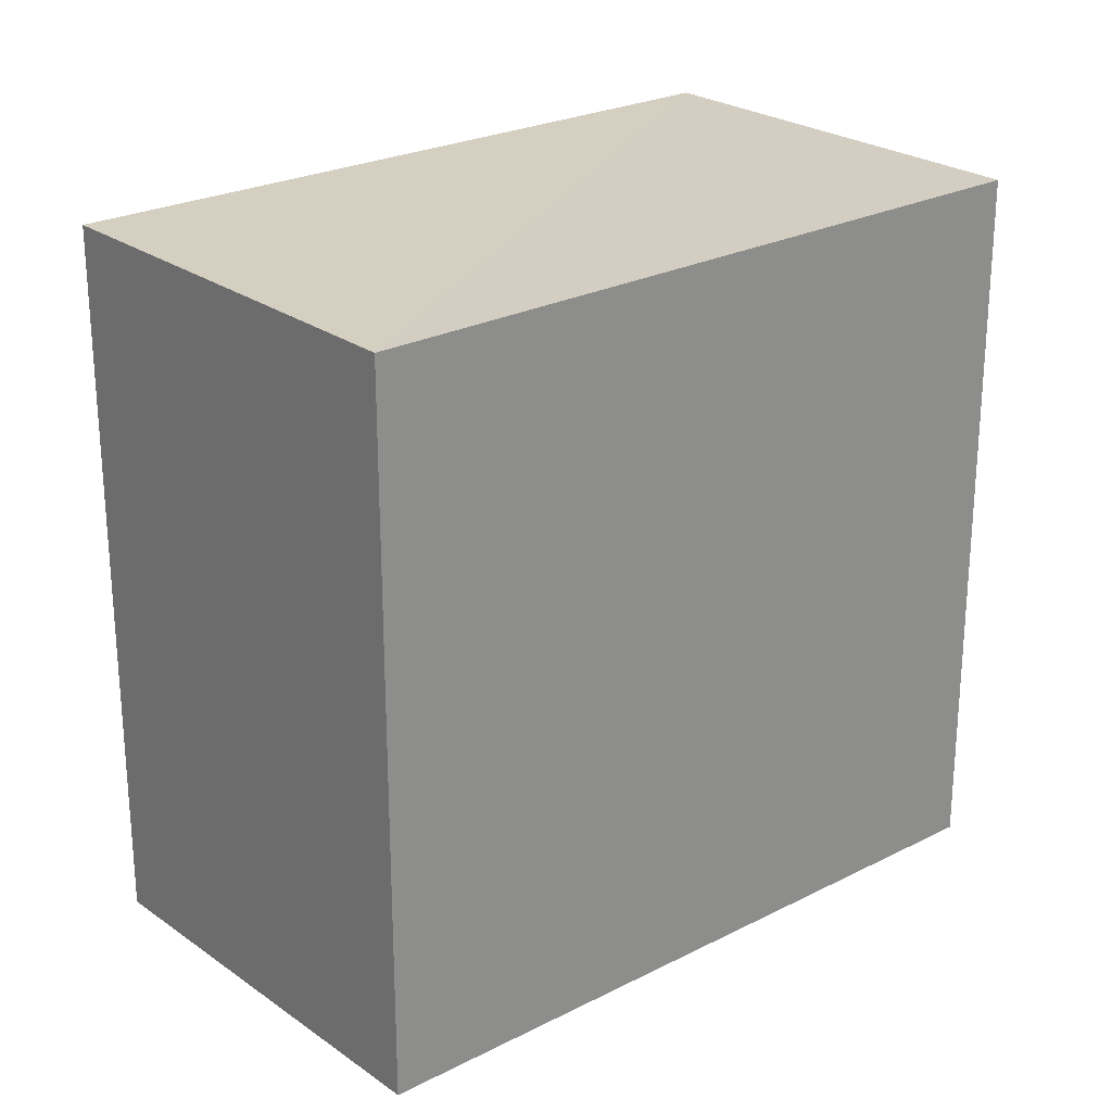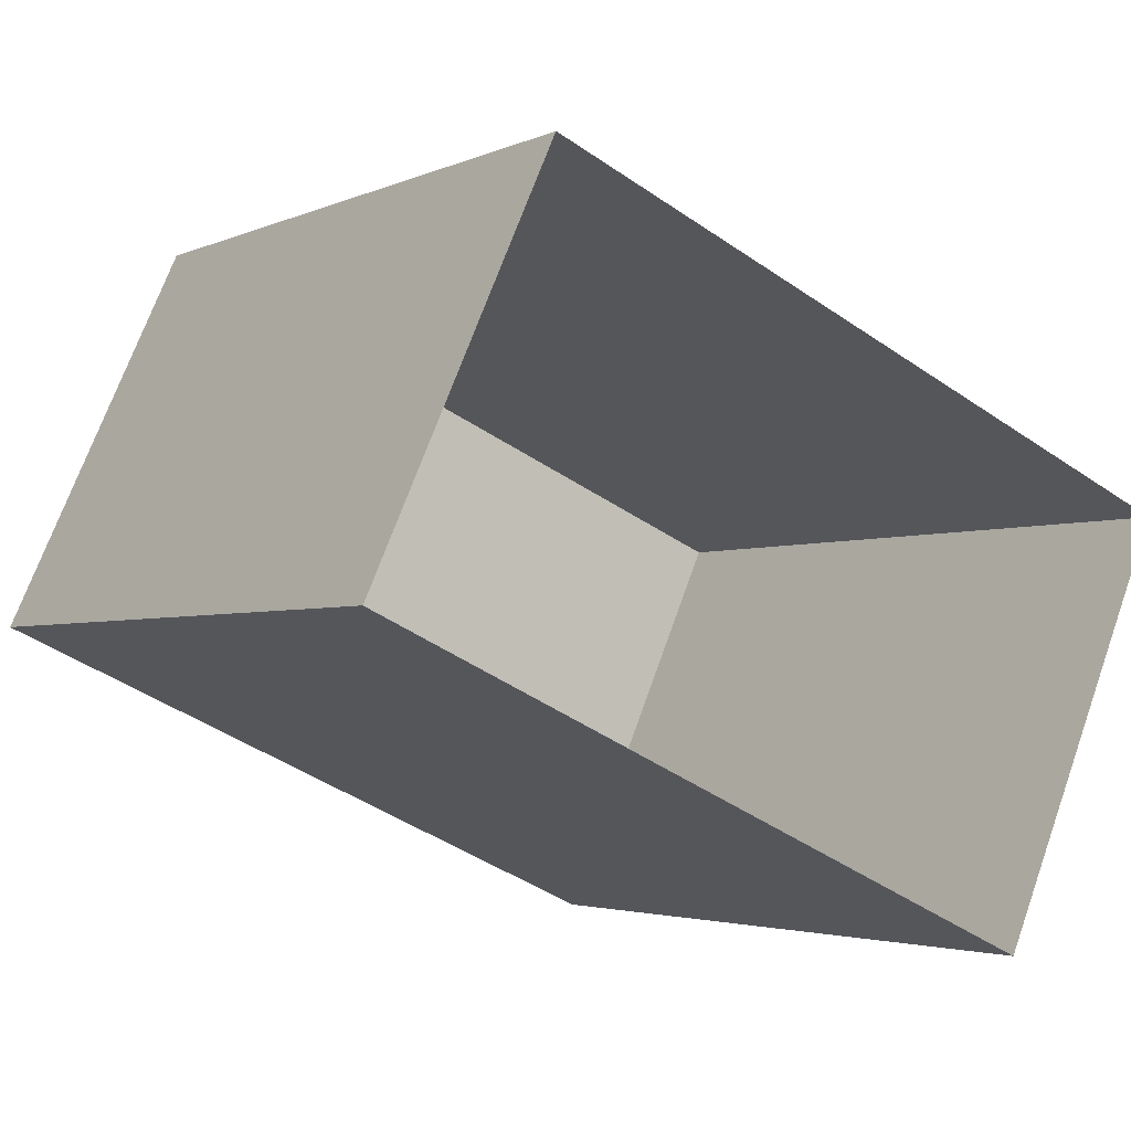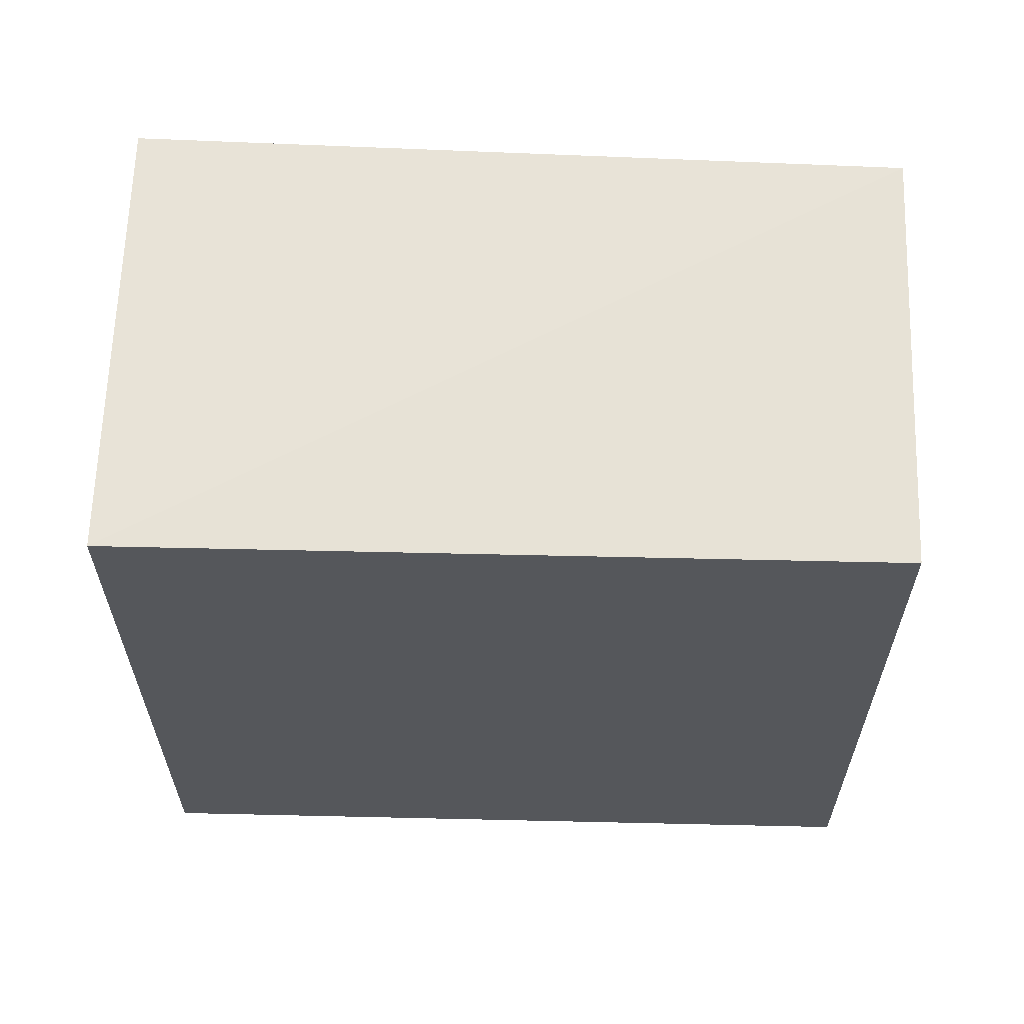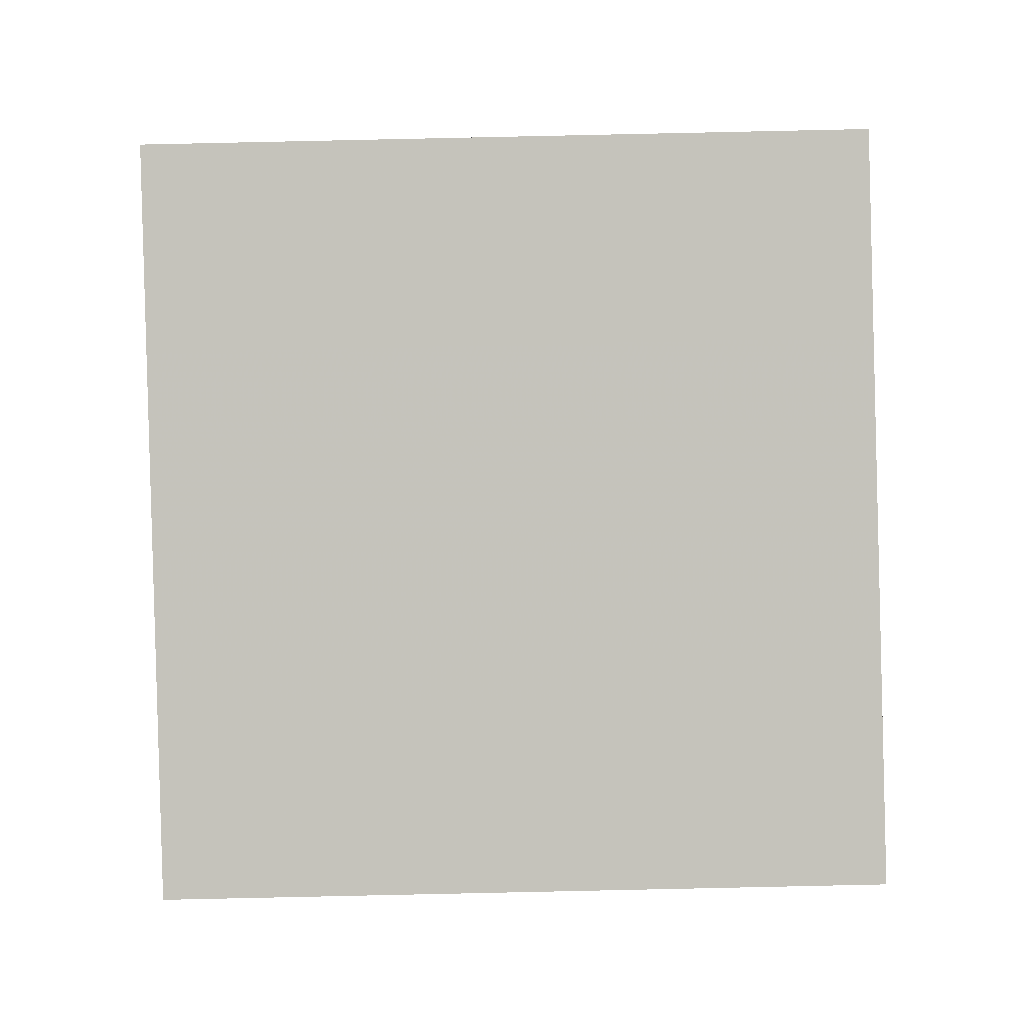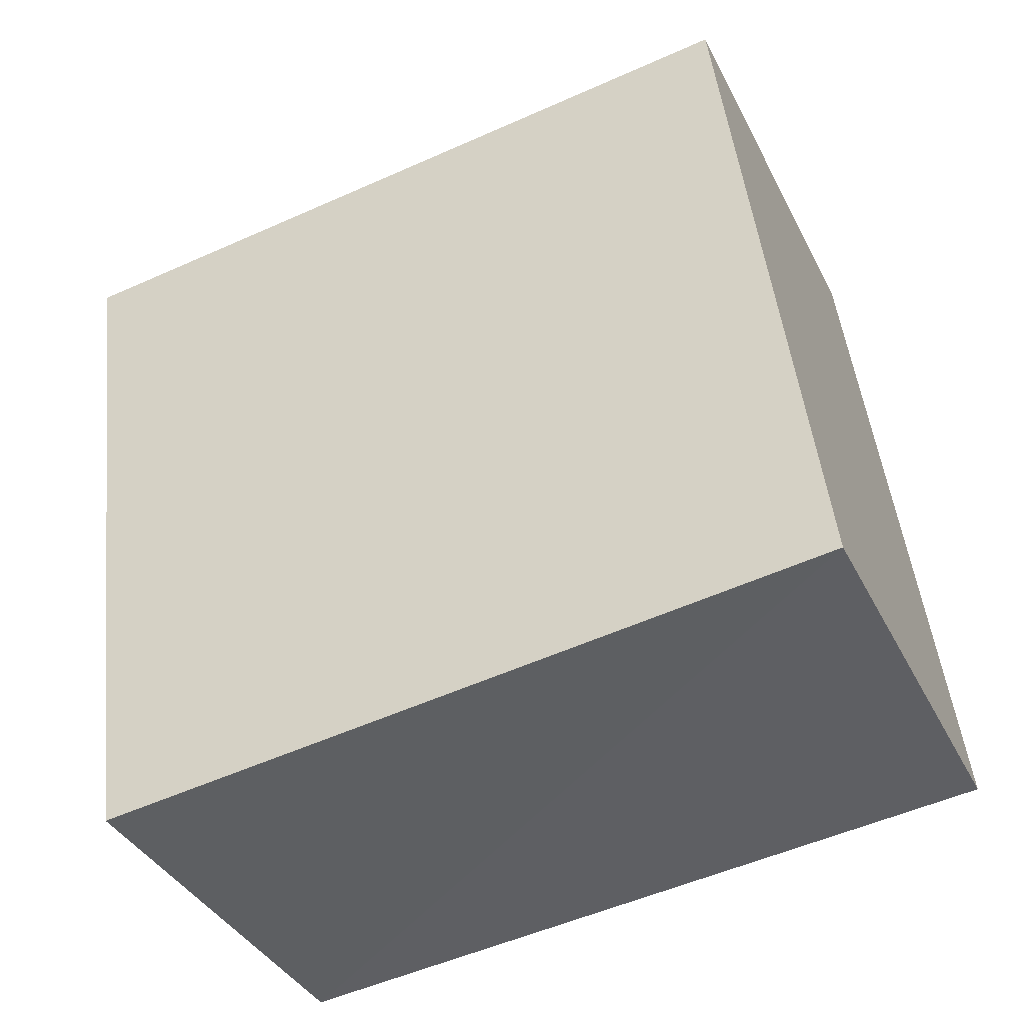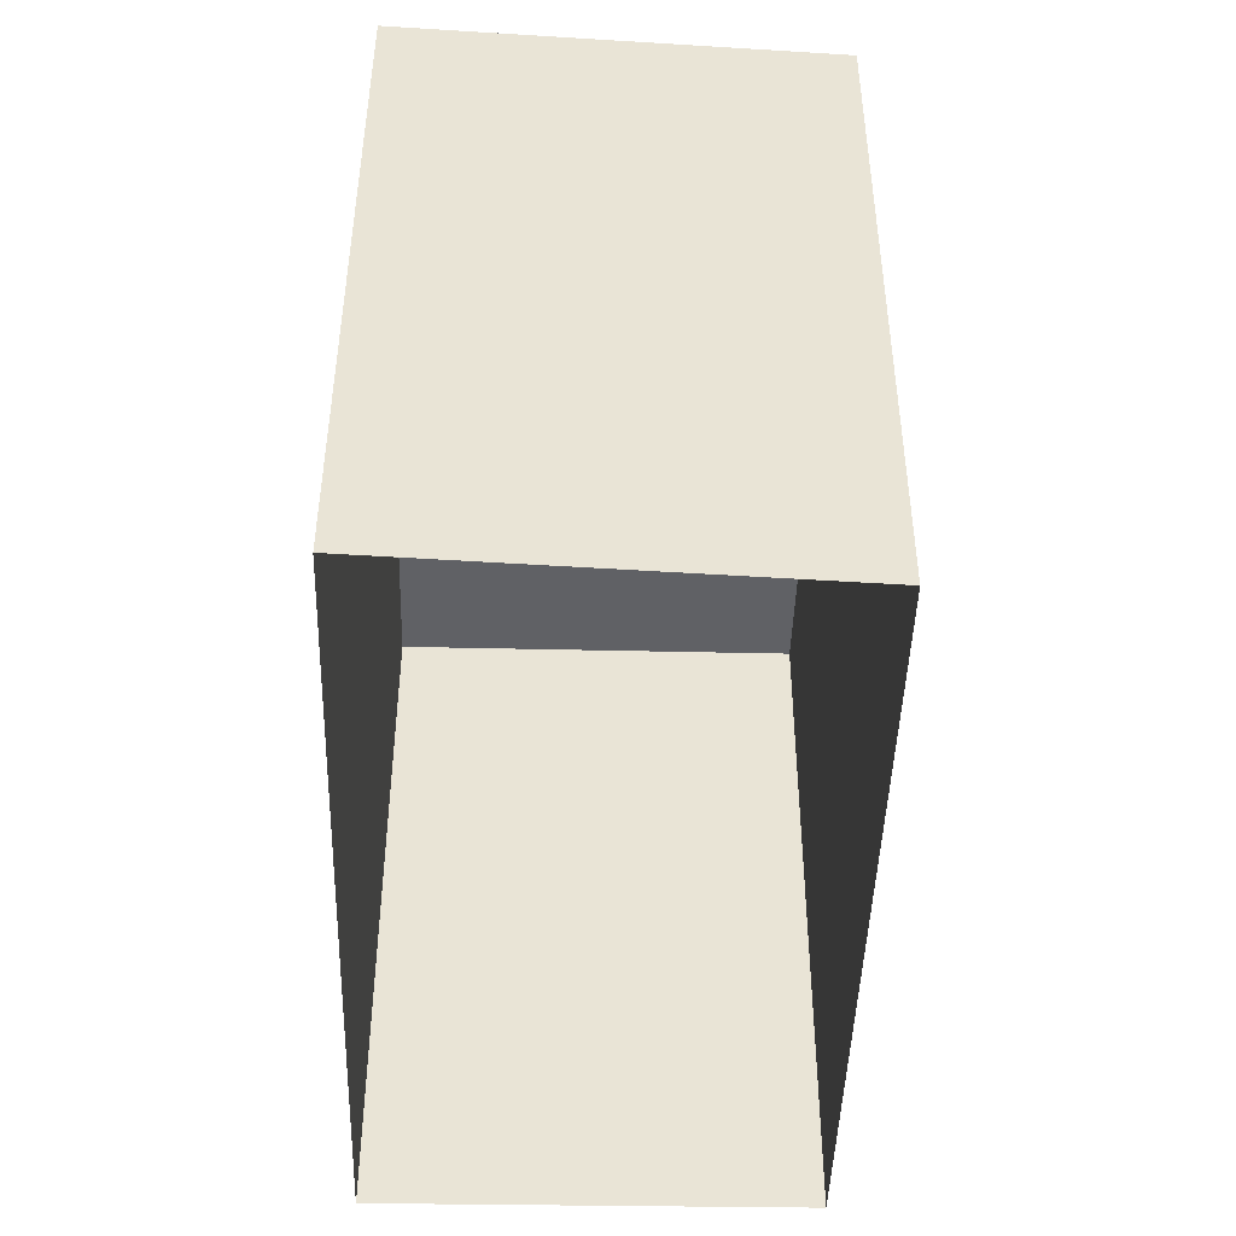
<metadata>
{"format":"obj","ext":"obj","renderer":"f3d","projection":"perspective","resolution":1024,"background":"white","views":[{"elev":25.0,"azim":163.6,"up":"+Z"},{"elev":-3.0,"azim":146.2,"up":"+Y"},{"elev":62.8,"azim":-154.2,"up":"+Z"},{"elev":66.1,"azim":-91.7,"up":"+Y"},{"elev":48.1,"azim":-6.6,"up":"+Y"},{"elev":-47.9,"azim":-67.8,"up":"+Z"}]}
</metadata>
<code>
v 1.23e+05 7.858e+05 13.92
v 1.23e+05 7.858e+05 13.92
v 1.23e+05 7.858e+05 13.92
v 1.23e+05 7.858e+05 13.92
v 1.23e+05 7.858e+05 16.45
v 1.23e+05 7.858e+05 16.45
v 1.23e+05 7.858e+05 16.45
v 1.23e+05 7.858e+05 16.45
f 1 2 3
f 4 1 3
f 5 6 7
f 8 5 7
f 7 4 3
f 7 6 4
f 5 1 4
f 6 5 4
f 8 2 1
f 5 8 1
f 8 3 2
f 8 7 3

</code>
